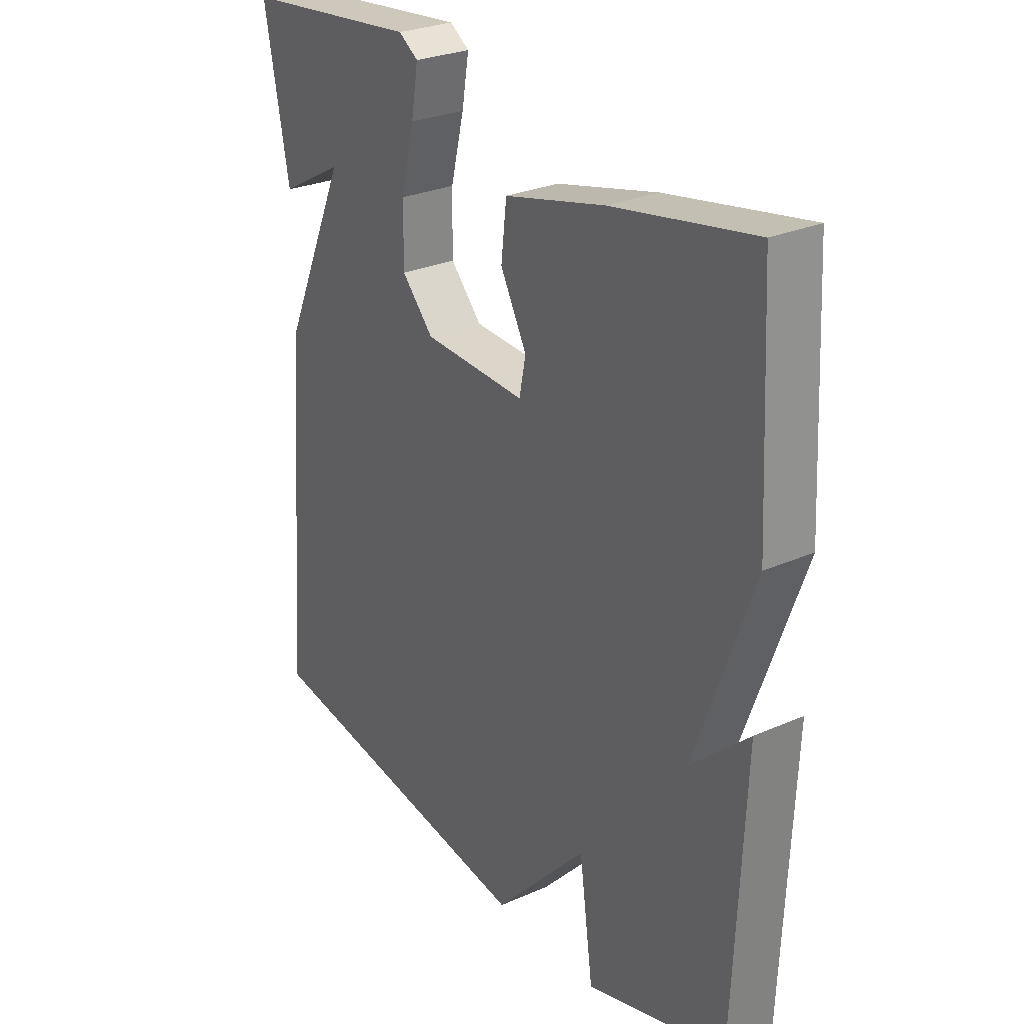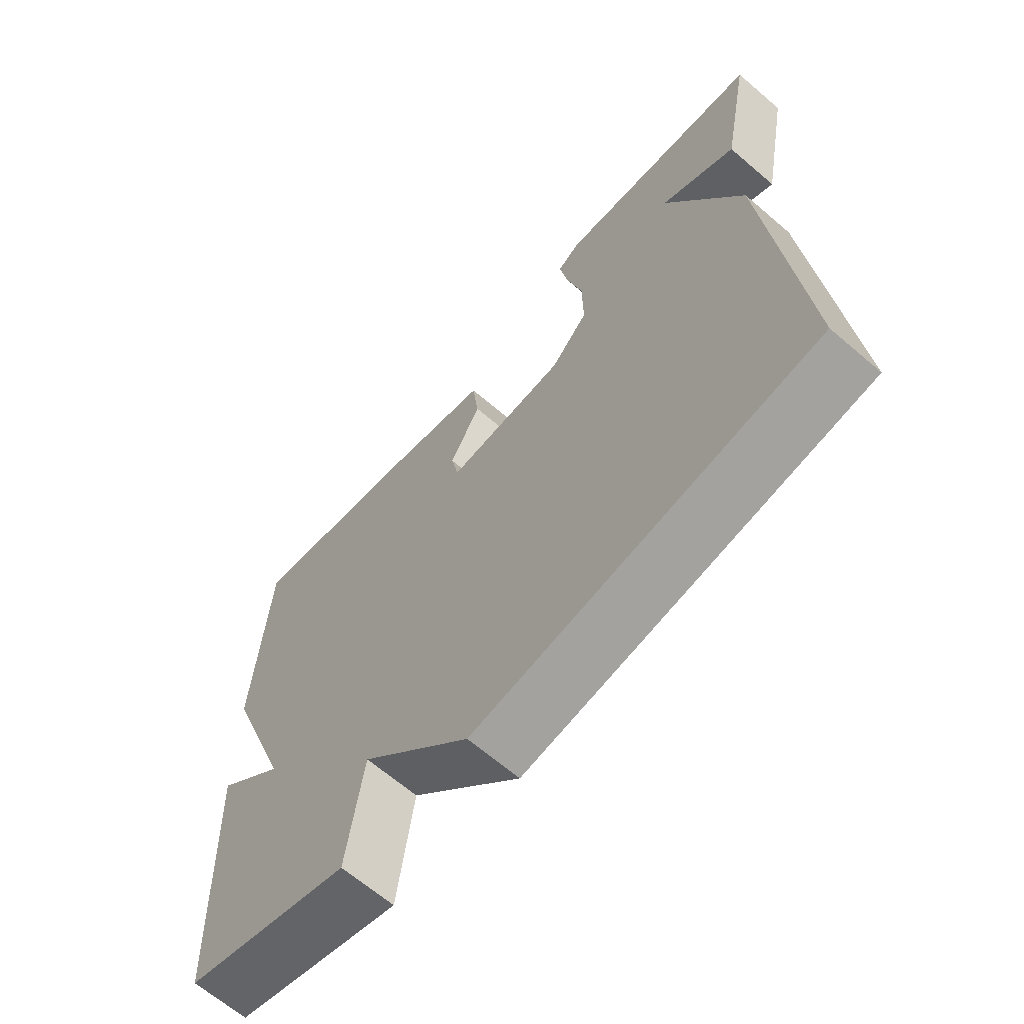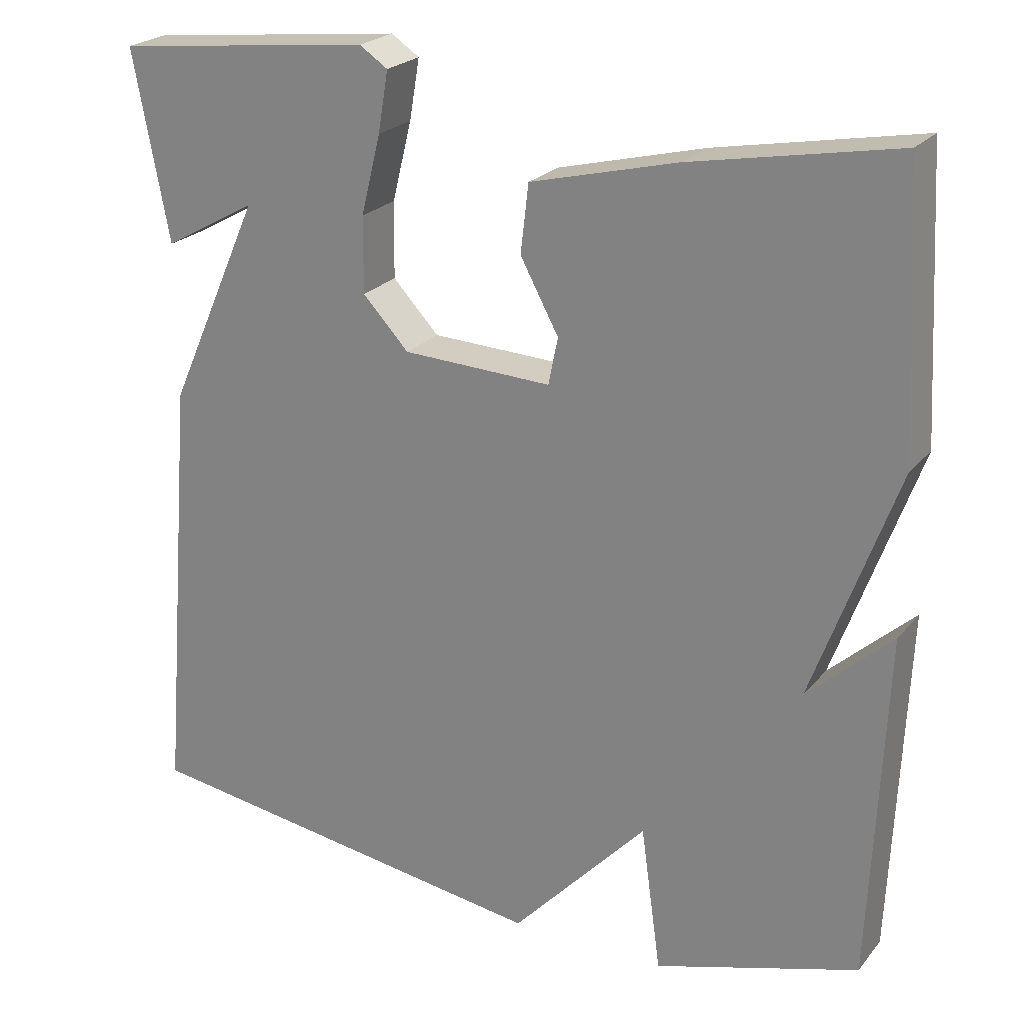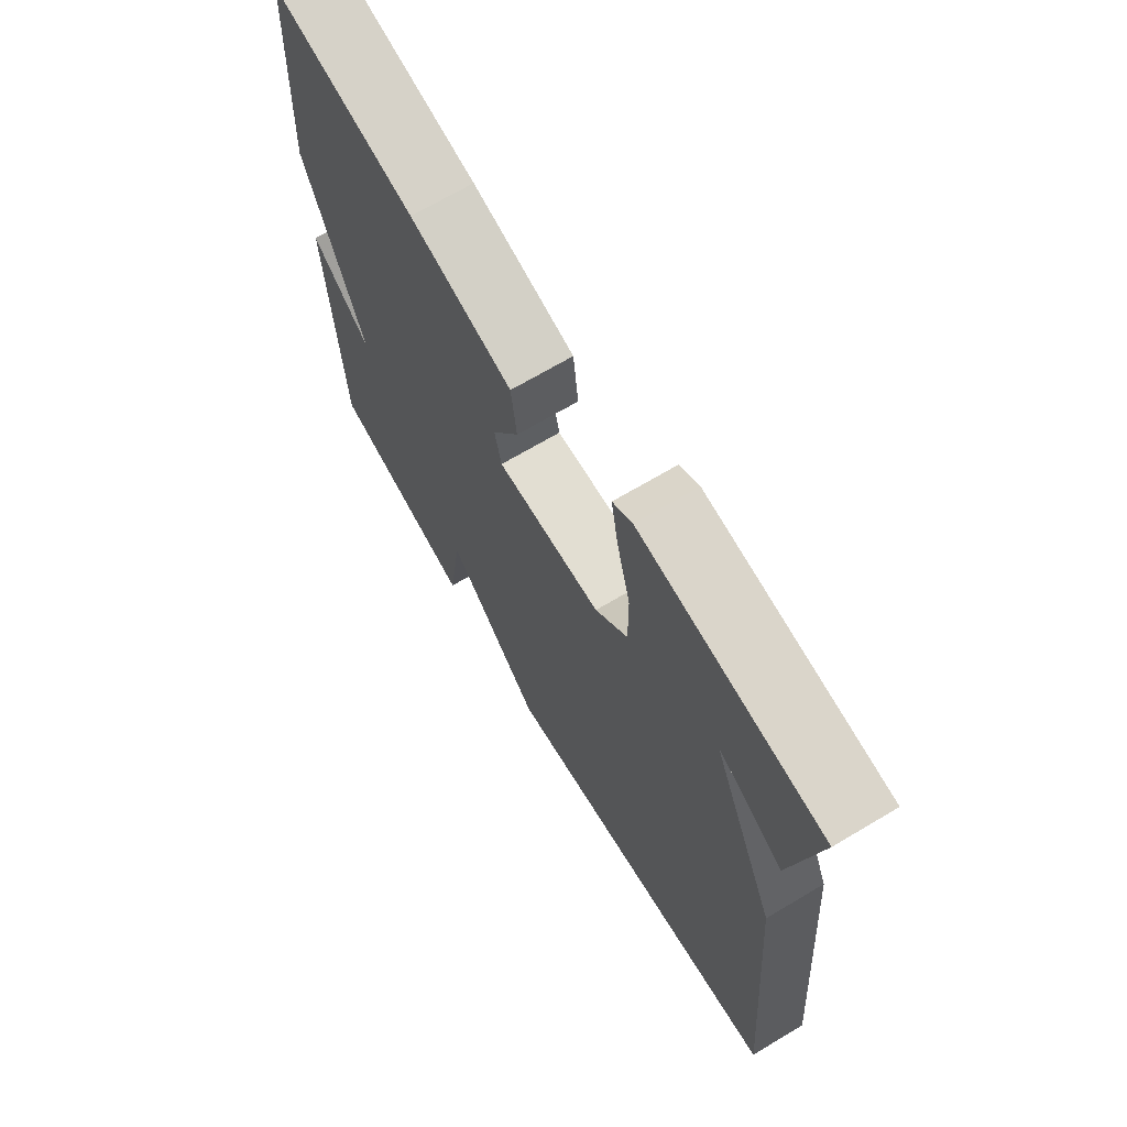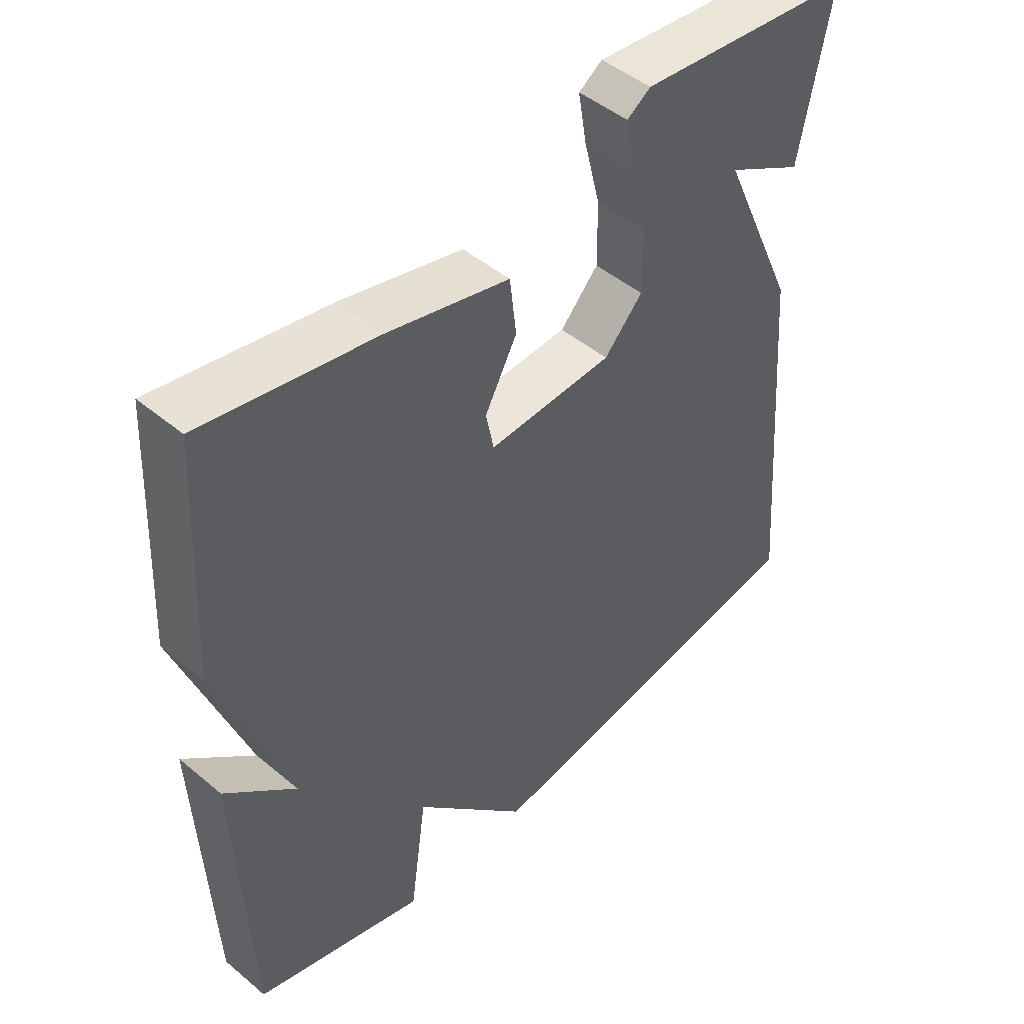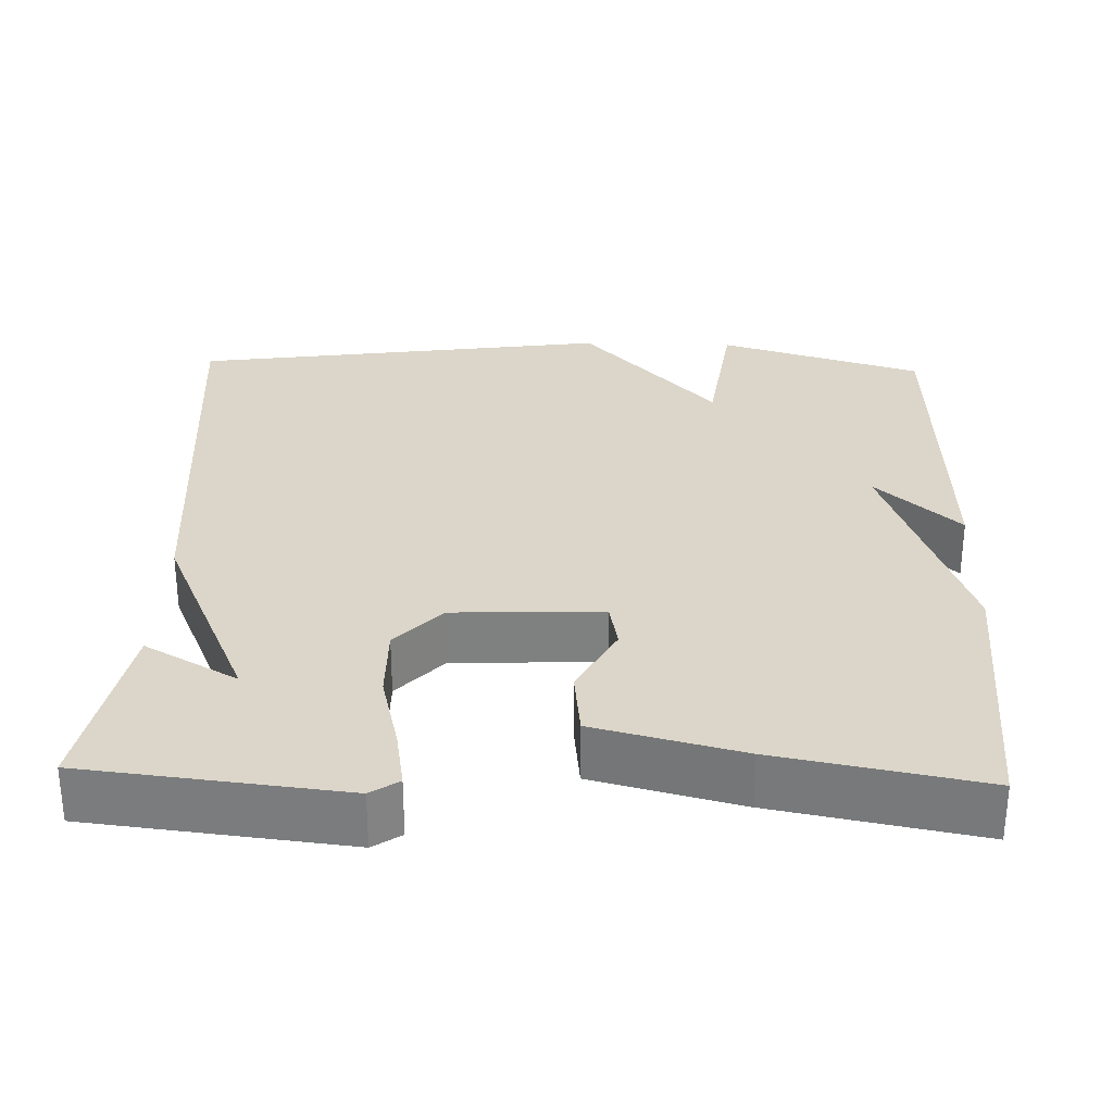
<metadata>
{"format":"obj","ext":"obj","renderer":"f3d","projection":"perspective","resolution":1024,"background":"white","views":[{"elev":27.8,"azim":56.1,"up":"+Z"},{"elev":-65.8,"azim":-130.7,"up":"+Z"},{"elev":23.2,"azim":28.9,"up":"+Z"},{"elev":69.4,"azim":-120.7,"up":"+Z"},{"elev":47.3,"azim":133.3,"up":"+Z"},{"elev":30.1,"azim":1.9,"up":"+Y"}]}
</metadata>
<code>
v 0.5 0.07 0.5
v 0.519 0.07 0.144
v 0.411 0.07 -0.154
v 0.519 0.07 -0.056
v 0.5 0.07 -0.5
v 0.238 0.07 -0.579
v 0.212 0.07 -0.392
v 0.038 0.07 -0.579
v -0.5 0.07 -0.5
v -0.454 0.07 0.058
v -0.335 0.07 0.324
v -0.454 0.07 0.258
v -0.5 0.07 0.5
v -0.17 0.07 0.536
v -0.134 0.07 0.512
v -0.147 0.07 0.435
v -0.172 0.07 0.334
v -0.173 0.07 0.237
v -0.114 0.07 0.174
v 0.077 0.07 0.166
v 0.089 0.07 0.226
v 0.04 0.07 0.317
v 0.05 0.07 0.404
v 0.238 0.07 0.451
v 0.5 0 0.5
v 0.519 0 0.144
v 0.411 0 -0.154
v 0.519 0 -0.056
v 0.5 0 -0.5
v 0.238 0 -0.579
v 0.212 0 -0.392
v 0.038 0 -0.579
v -0.5 0 -0.5
v -0.454 0 0.058
v -0.335 0 0.324
v -0.454 0 0.258
v -0.5 0 0.5
v -0.17 0 0.536
v -0.134 0 0.512
v -0.147 0 0.435
v -0.172 0 0.334
v -0.173 0 0.237
v -0.114 0 0.174
v 0.077 0 0.166
v 0.089 0 0.226
v 0.04 0 0.317
v 0.05 0 0.404
v 0.238 0 0.451
f 1 2 3
f 24 1 3
f 23 24 3
f 22 23 3
f 21 22 3
f 20 21 3
f 19 20 3
f 15 16 17
f 14 15 17
f 13 14 17
f 13 17 18
f 11 12 13
f 11 13 18 19
f 10 11 19
f 9 10 19
f 8 9 19
f 7 8 19
f 5 6 7
f 4 5 7
f 3 4 7
f 3 7 19
f 27 26 25
f 27 25 48
f 27 48 47
f 27 47 46
f 27 46 45
f 27 45 44
f 27 44 43
f 41 40 39
f 41 39 38
f 41 38 37
f 42 41 37
f 37 36 35
f 43 42 37 35
f 43 35 34
f 43 34 33
f 43 33 32
f 43 32 31
f 31 30 29
f 31 29 28
f 31 28 27
f 43 31 27
f 1 25 26 2
f 2 26 27 3
f 3 27 28 4
f 4 28 29 5
f 5 29 30 6
f 6 30 31 7
f 7 31 32 8
f 8 32 33 9
f 9 33 34 10
f 10 34 35 11
f 11 35 36 12
f 12 36 37 13
f 13 37 38 14
f 14 38 39 15
f 15 39 40 16
f 16 40 41 17
f 17 41 42 18
f 18 42 43 19
f 19 43 44 20
f 20 44 45 21
f 21 45 46 22
f 22 46 47 23
f 23 47 48 24
f 24 48 25 1

</code>
